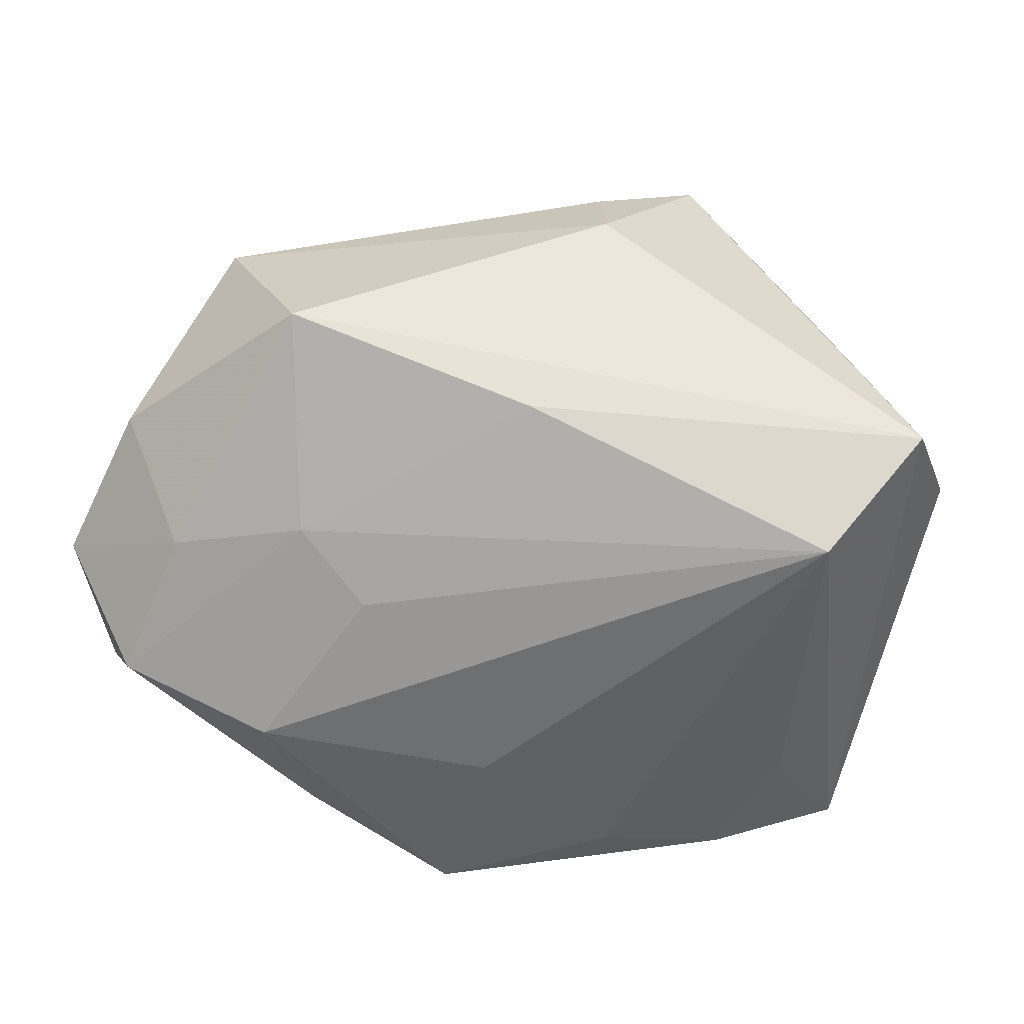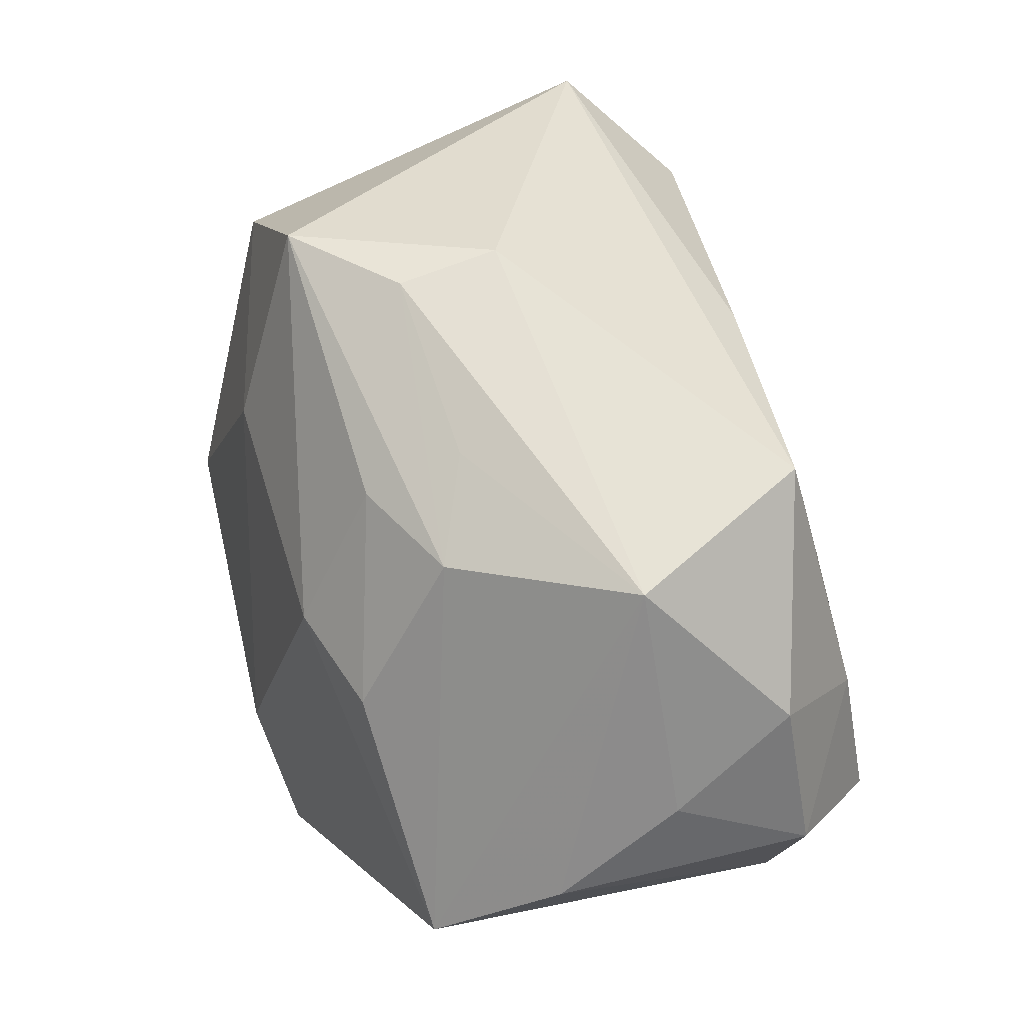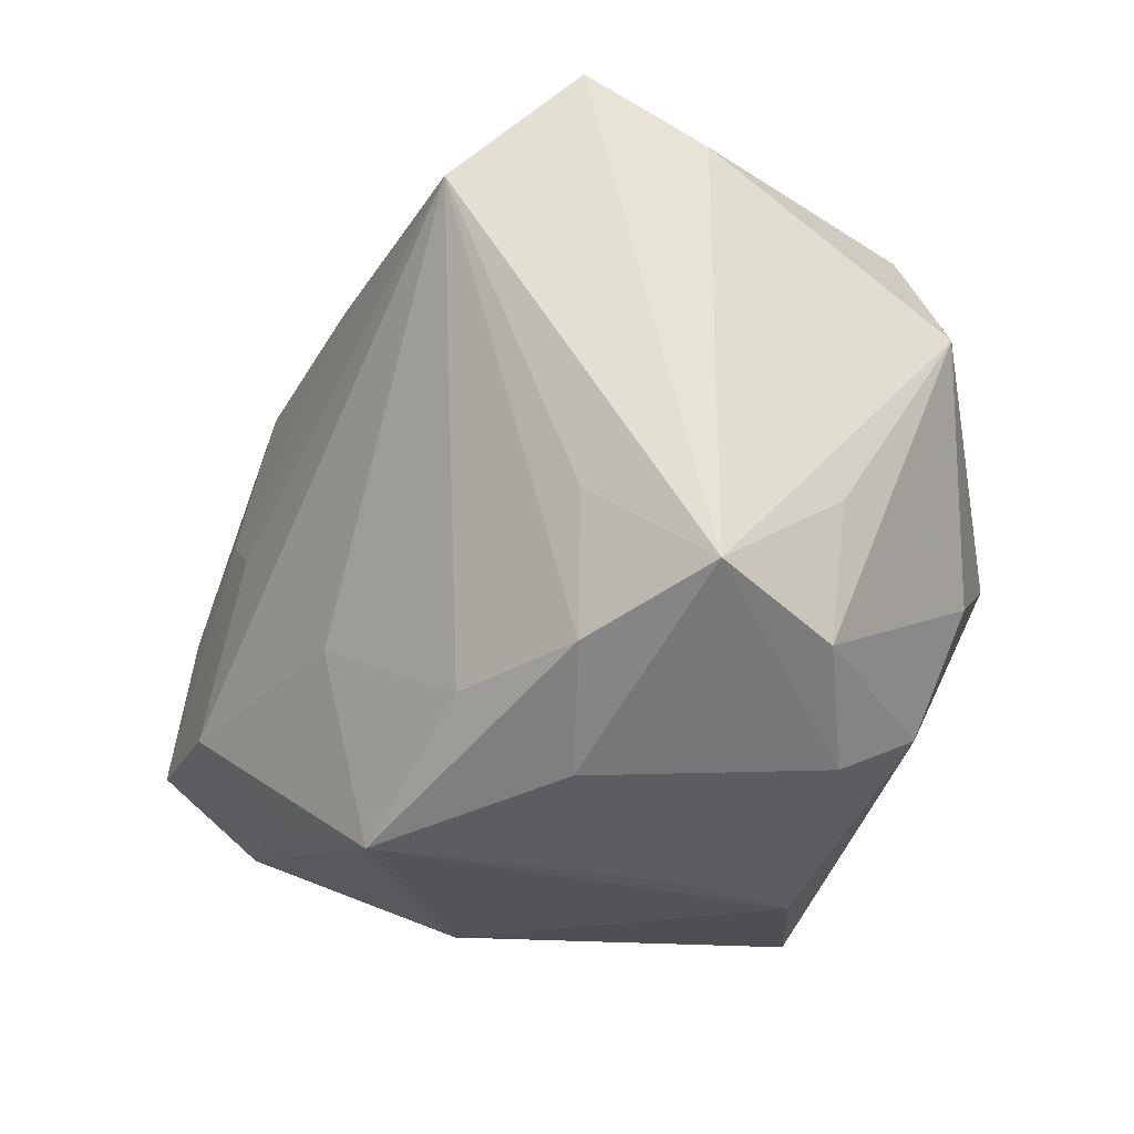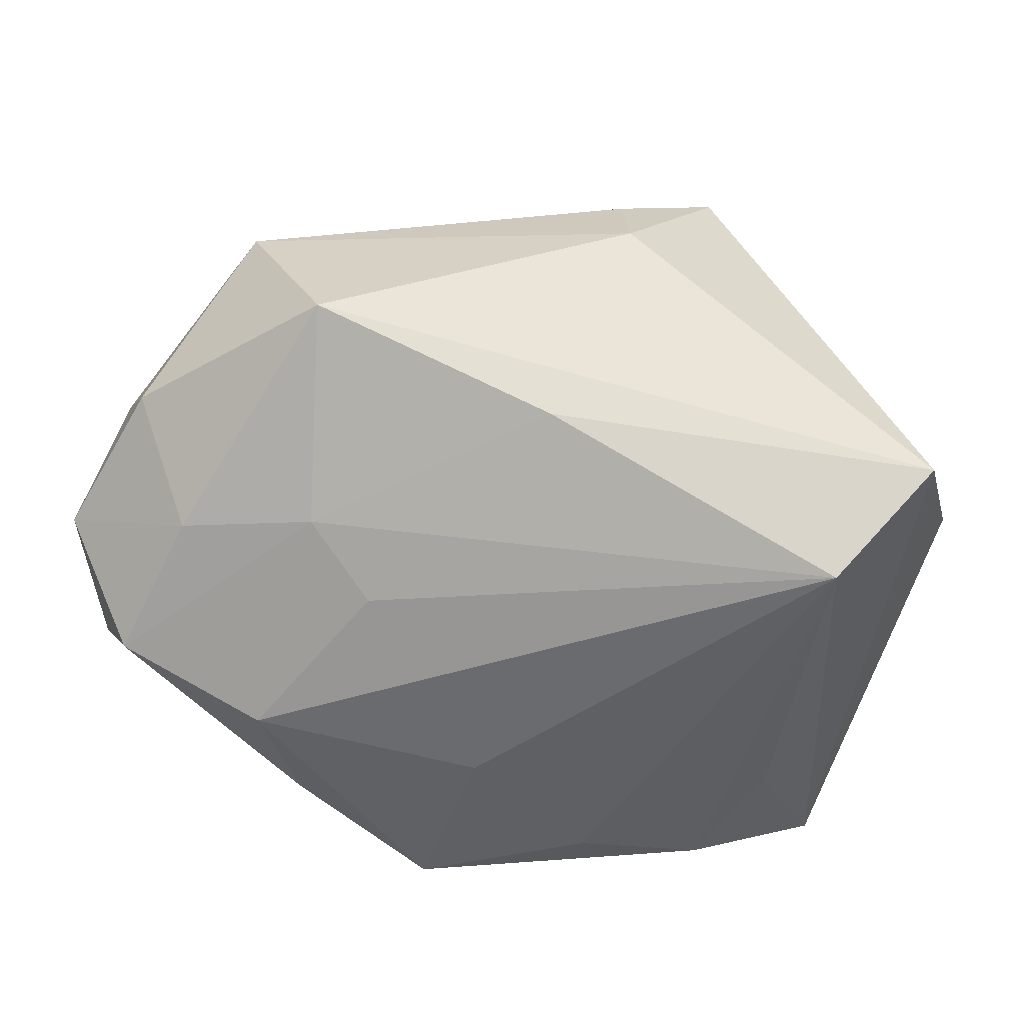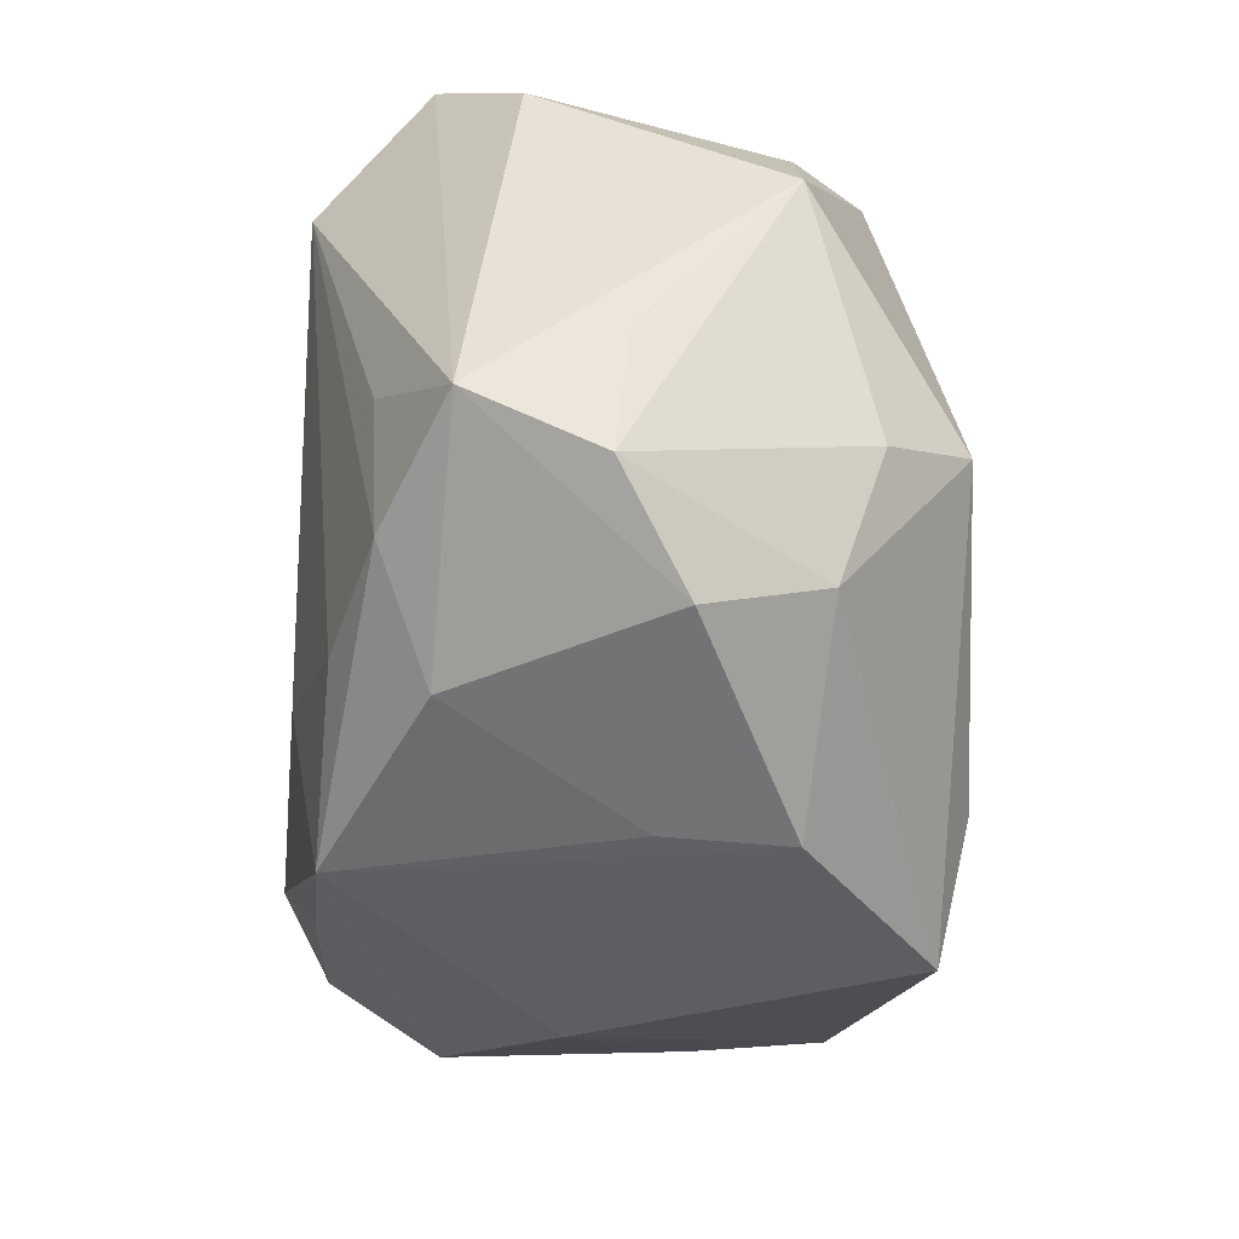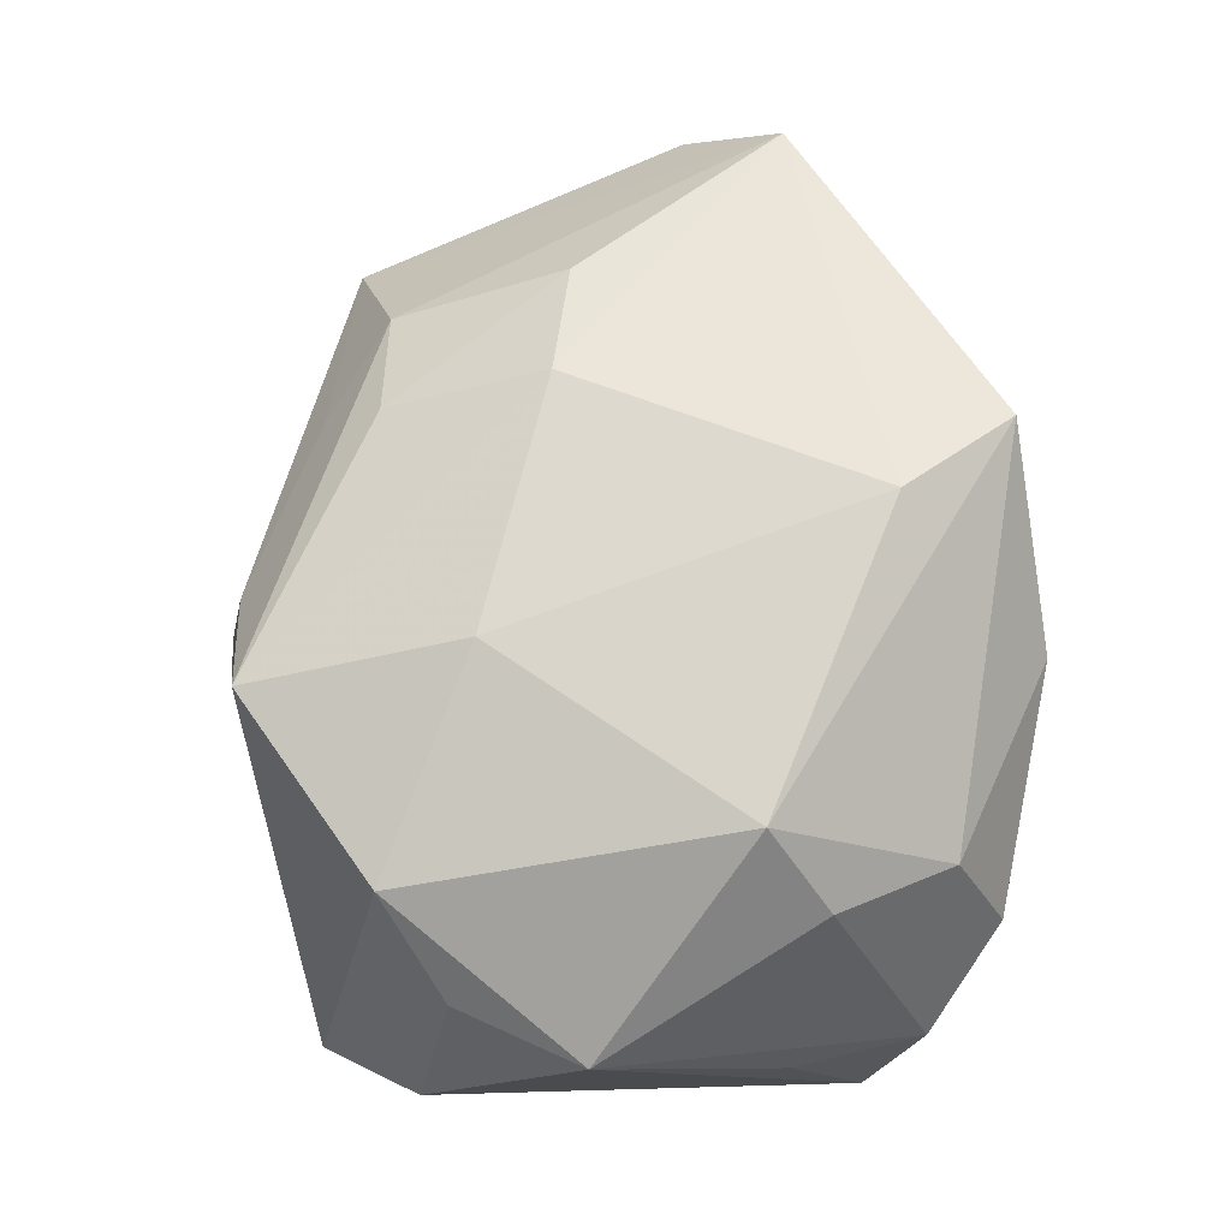
<metadata>
{"format":"obj","ext":"obj","renderer":"f3d","projection":"perspective","resolution":1024,"background":"white","views":[{"elev":-57.4,"azim":157.4,"up":"+Z"},{"elev":35.3,"azim":68.0,"up":"+Y"},{"elev":-17.7,"azim":-124.6,"up":"+Y"},{"elev":-56.4,"azim":153.0,"up":"+Z"},{"elev":-38.2,"azim":-94.5,"up":"+Y"},{"elev":68.7,"azim":-102.3,"up":"+Z"}]}
</metadata>
<code>
v -0.03699 0.01174 0.01083
v 0.01292 0.003774 0.02521
v 0.01516 0.01706 0.01957
v -0.01549 -0.01708 -0.02132
v -0.03087 -0.007957 0.01665
v -0.002747 -0.01935 0.02647
v 0.01409 -0.02981 -0.00262
v -0.02844 -0.003941 -0.01892
v -0.02231 0.02454 0.01793
v 0.01596 0.001229 -0.02331
v 0.03318 -0.001681 -0.01913
v -0.00303 -0.02694 -0.02165
v -0.02494 0.03235 -0.01605
v 0.036 0.01616 0.00289
v 0.0307 -0.02128 0.008828
v -0.02824 -0.01862 0.01309
v -0.03076 -0.02273 0.003047
v -0.038 -0.01094 -0.01345
v 0.04038 0.002956 -0.009168
v 0.02345 0.004975 -0.02073
v -0.03725 -0.01553 -0.002766
v -0.02035 -0.02342 -0.01394
v 0.009033 0.02316 -0.01827
v 0.01851 0.02157 0.0122
v 0.002113 -0.02981 0.02422
v -0.006778 0.01364 0.02427
v -0.01341 -0.02981 0.01212
v 0.0222 0.0004123 0.023
v 0.03206 -0.01915 0.0204
v 0.01977 -0.01433 -0.0252
v 0.004719 0.03074 0.01236
v 0.03998 -0.004828 0.0008209
v -0.03206 0.02489 -0.009258
v -0.03021 0.02098 0.01134
v 0.03397 -0.02093 -0.01194
v 0.03323 -0.01466 -0.02164
v -0.02537 -0.003838 0.02393
v 0.02452 0.01475 0.01602
v 0.03065 0.02113 -0.0133
v -0.01896 0.02331 -0.0252
v -0.01222 -0.02861 0.001925
v -0.03775 -0.004245 -0.001601
v 0.04129 -0.01093 -0.01138
v -0.02716 -0.01529 -0.01826
v -0.004949 0.03204 0.01943
v 0.01232 -0.02224 -0.02206
v 0.03833 -0.01254 0.01092
v 0.005112 0.03244 0.003607
v -0.0006656 -0.01088 -0.02452
f 48 39 13
f 48 13 45
f 27 12 7
f 18 13 40
f 14 39 48
f 40 13 23
f 23 13 39
f 9 45 13
f 40 30 49
f 49 30 12
f 35 36 43
f 35 7 12
f 33 18 1
f 13 18 33
f 21 5 1
f 47 14 29
f 47 35 43
f 29 35 47
f 39 14 19
f 29 14 38
f 48 45 31
f 31 14 48
f 45 38 31
f 10 30 40
f 29 6 25
f 27 7 25
f 25 7 29
f 29 7 15
f 15 35 29
f 7 35 15
f 46 35 12
f 36 35 46
f 12 30 46
f 30 36 46
f 8 18 40
f 40 44 8
f 8 44 18
f 4 49 12
f 12 44 4
f 40 49 4
f 4 44 40
f 34 9 13
f 13 33 34
f 1 9 34
f 34 33 1
f 1 18 42
f 42 21 1
f 18 21 42
f 5 21 16
f 27 25 16
f 27 16 17
f 17 16 21
f 17 21 18
f 14 47 32
f 32 19 14
f 32 47 43
f 43 19 32
f 24 38 14
f 14 31 24
f 24 31 38
f 39 19 11
f 43 36 11
f 11 19 43
f 20 36 30
f 30 10 20
f 20 11 36
f 39 11 20
f 20 23 39
f 40 23 20
f 20 10 40
f 45 9 26
f 45 26 2
f 2 26 6
f 2 6 29
f 37 25 6
f 6 26 37
f 5 16 37
f 37 16 25
f 37 26 9
f 1 5 37
f 37 9 1
f 22 44 12
f 18 44 22
f 22 17 18
f 3 38 45
f 45 2 3
f 29 38 28
f 28 2 29
f 38 3 28
f 28 3 2
f 27 17 41
f 17 22 41
f 41 12 27
f 41 22 12

</code>
